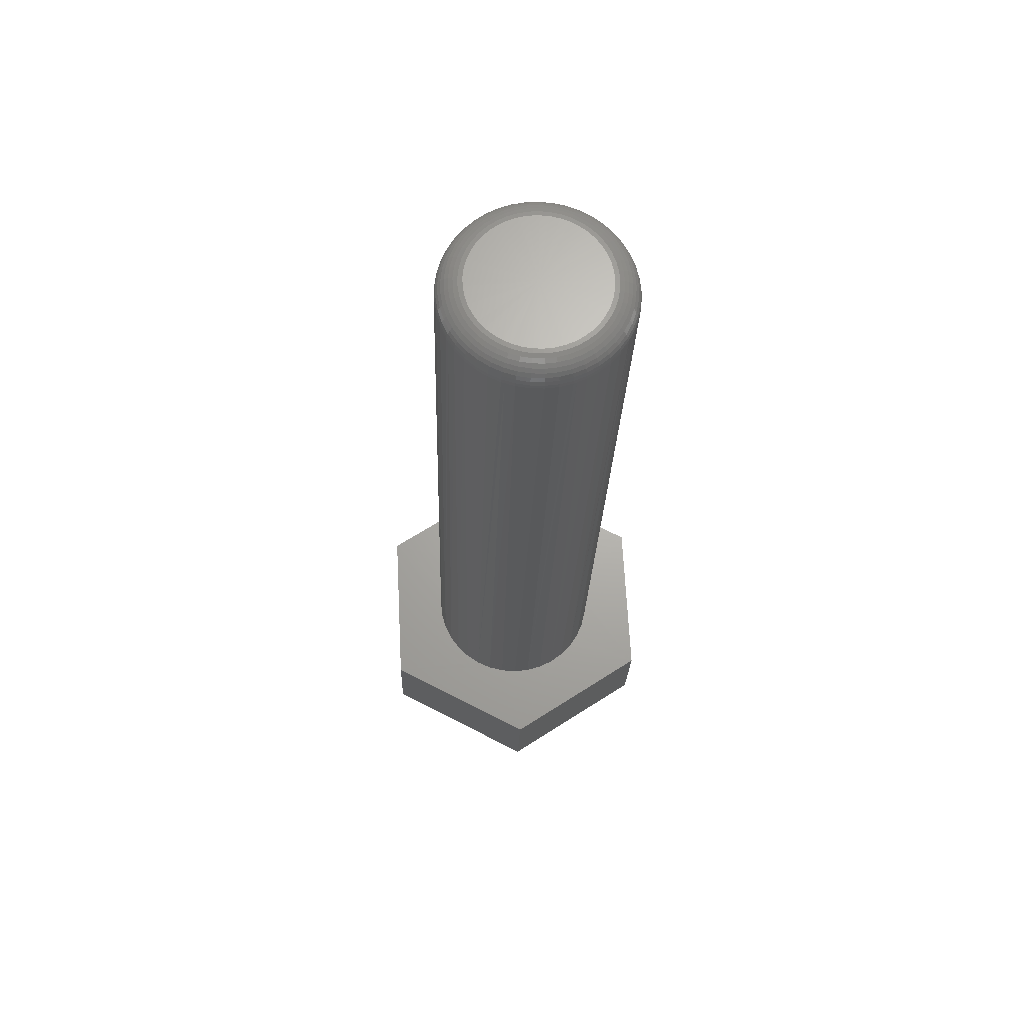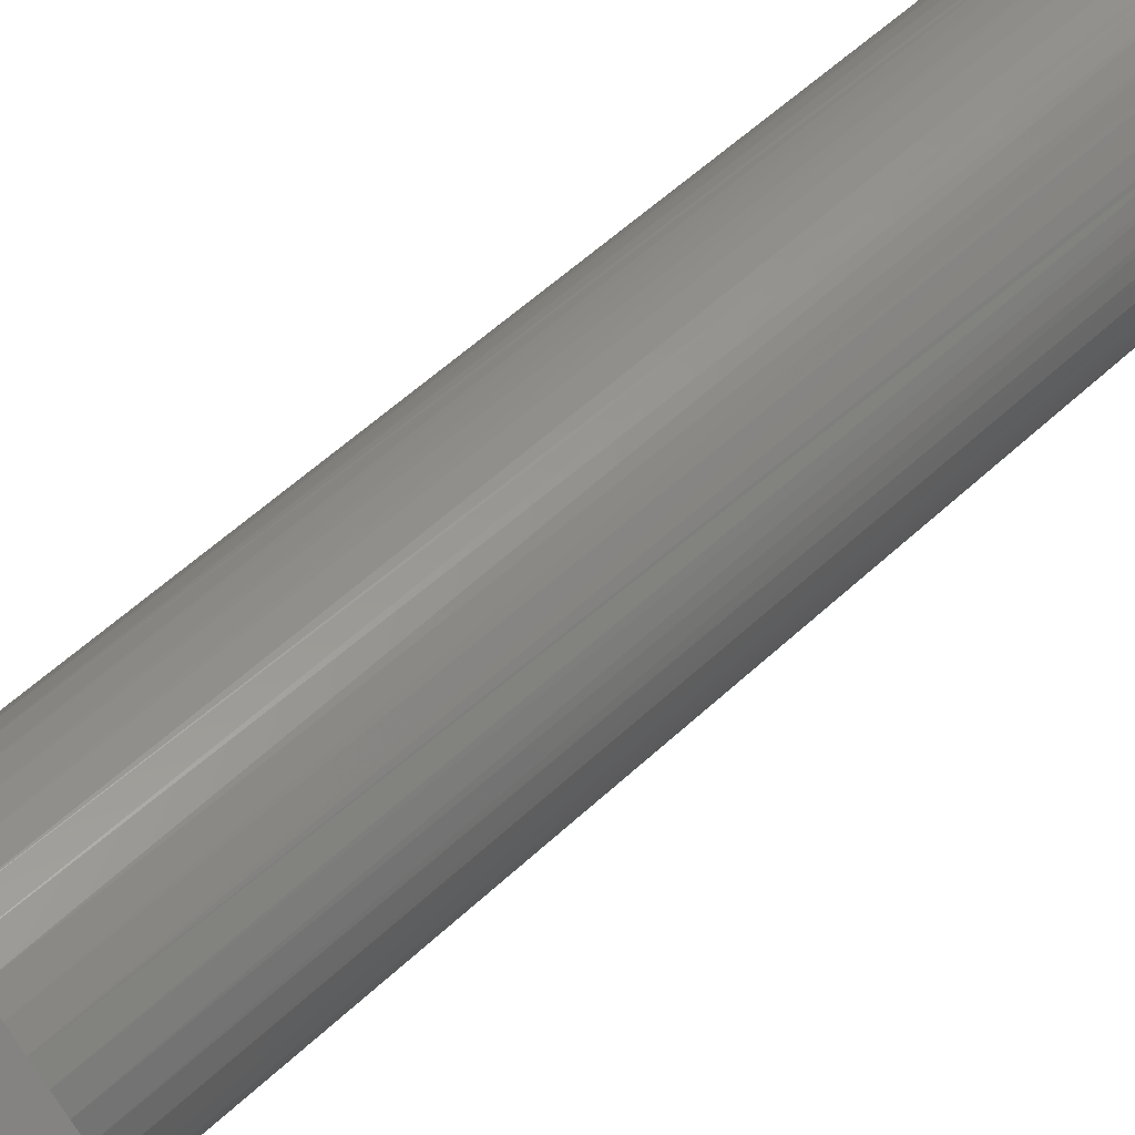
<metadata>
{"format":"stl","ext":"stl","renderer":"f3d","projection":"perspective","resolution":1024,"background":"white","views":[{"elev":70.3,"azim":67.8,"up":"+Y"},{"elev":57.1,"azim":47.2,"up":"+Z"}]}
</metadata>
<code>
# stl→obj: 239 verts, 1048 faces
v 2514 1366 1401
v 2516 1375 1414
v 2516 1367 1414
v 2493 1374 1418
v 2491 1373 1405
v 2494 1366 1418
v 2491 1365 1405
v 2513 1374 1400
v 2501 1365 1397
v 2501 1373 1396
v 2506 1374 1422
v 2506 1366 1423
v 2509 1374 1414
v 2508 1374 1415
v 2507 1374 1415
v 2506 1374 1416
v 2505 1374 1416
v 2503 1374 1416
v 2502 1374 1416
v 2511 1374 1409
v 2511 1374 1411
v 2510 1374 1412
v 2510 1374 1407
v 2511 1374 1408
v 2510 1374 1413
v 2504 1436 1413
v 2503 1436 1413
v 2504 1436 1412
v 2502 1436 1413
v 2505 1436 1412
v 2506 1436 1411
v 2500 1436 1413
v 2501 1436 1413
v 2507 1436 1410
v 2501 1374 1416
v 2499 1436 1413
v 2500 1374 1415
v 2498 1436 1413
v 2499 1374 1415
v 2498 1374 1414
v 2497 1374 1413
v 2497 1374 1412
v 2508 1436 1409
v 2497 1436 1412
v 2508 1436 1407
v 2508 1436 1408
v 2508 1436 1406
v 2496 1436 1412
v 2495 1436 1411
v 2495 1436 1410
v 2508 1436 1405
v 2494 1436 1409
v 2494 1436 1410
v 2496 1374 1410
v 2494 1435 1409
v 2510 1374 1406
v 2508 1436 1404
v 2509 1374 1405
v 2507 1436 1403
v 2506 1436 1402
v 2507 1436 1402
v 2496 1373 1409
v 2494 1435 1406
v 2494 1435 1407
v 2494 1435 1408
v 2508 1374 1404
v 2506 1436 1401
v 2496 1373 1408
v 2494 1435 1405
v 2507 1374 1403
v 2505 1436 1400
v 2505 1436 1401
v 2497 1373 1407
v 2494 1435 1404
v 2506 1374 1402
v 2504 1435 1400
v 2504 1436 1400
v 2497 1373 1405
v 2505 1373 1402
v 2502 1435 1399
v 2503 1435 1399
v 2498 1373 1404
v 2494 1435 1403
v 2495 1435 1403
v 2495 1435 1402
v 2504 1373 1402
v 2501 1435 1399
v 2499 1373 1404
v 2496 1435 1401
v 2502 1373 1402
v 2500 1435 1399
v 2500 1373 1403
v 2497 1435 1400
v 2501 1373 1402
v 2499 1435 1399
v 2498 1435 1399
v 2507 1436 1409
v 2507 1436 1404
v 2494 1436 1408
v 2494 1436 1407
v 2494 1436 1406
v 2494 1436 1405
v 2494 1436 1404
v 2494 1436 1403
v 2495 1436 1403
v 2503 1436 1399
v 2495 1436 1402
v 2502 1436 1399
v 2501 1436 1399
v 2500 1436 1399
v 2496 1436 1401
v 2499 1436 1399
v 2497 1436 1400
v 2498 1436 1399
v 2504 1437 1413
v 2503 1437 1413
v 2502 1437 1413
v 2504 1437 1412
v 2501 1437 1413
v 2505 1437 1412
v 2500 1437 1413
v 2506 1437 1411
v 2499 1437 1413
v 2507 1437 1410
v 2507 1437 1409
v 2508 1437 1408
v 2508 1437 1407
v 2508 1437 1406
v 2508 1437 1405
v 2503 1436 1400
v 2506 1437 1410
v 2498 1437 1413
v 2497 1437 1412
v 2507 1437 1408
v 2496 1437 1411
v 2495 1437 1411
v 2495 1437 1410
v 2494 1437 1409
v 2507 1437 1404
v 2507 1437 1403
v 2506 1437 1402
v 2506 1437 1401
v 2505 1437 1401
v 2497 1436 1401
v 2498 1436 1400
v 2503 1437 1412
v 2505 1437 1411
v 2498 1437 1412
v 2507 1437 1407
v 2507 1437 1406
v 2495 1437 1409
v 2507 1437 1405
v 2494 1437 1408
v 2494 1437 1407
v 2494 1437 1406
v 2494 1437 1405
v 2494 1437 1404
v 2504 1437 1400
v 2495 1437 1403
v 2503 1437 1400
v 2502 1437 1400
v 2501 1437 1399
v 2500 1437 1399
v 2498 1437 1400
v 2499 1437 1400
v 2503 1438 1412
v 2502 1438 1412
v 2501 1438 1413
v 2504 1438 1412
v 2505 1438 1411
v 2499 1437 1412
v 2506 1438 1410
v 2507 1438 1409
v 2507 1438 1408
v 2496 1437 1410
v 2506 1437 1403
v 2505 1437 1402
v 2495 1437 1404
v 2496 1437 1402
v 2496 1437 1401
v 2501 1437 1400
v 2497 1437 1401
v 2500 1437 1400
v 2501 1438 1412
v 2500 1438 1412
v 2505 1438 1410
v 2499 1438 1412
v 2498 1438 1412
v 2506 1438 1409
v 2497 1437 1411
v 2507 1438 1407
v 2507 1438 1406
v 2507 1438 1405
v 2495 1437 1408
v 2507 1438 1404
v 2495 1437 1407
v 2495 1437 1405
v 2504 1437 1401
v 2498 1437 1401
v 2504 1438 1411
v 2497 1438 1411
v 2506 1438 1408
v 2506 1438 1407
v 2496 1438 1410
v 2496 1437 1409
v 2506 1438 1405
v 2506 1438 1404
v 2506 1438 1403
v 2495 1437 1406
v 2505 1438 1403
v 2496 1437 1403
v 2503 1437 1401
v 2497 1437 1402
v 2499 1437 1401
v 2503 1438 1411
v 2504 1438 1410
v 2505 1438 1409
v 2498 1438 1411
v 2497 1438 1410
v 2506 1438 1406
v 2496 1438 1409
v 2505 1438 1402
v 2504 1438 1402
v 2496 1437 1404
v 2502 1437 1401
v 2501 1437 1401
v 2500 1437 1401
v 2502 1438 1411
v 2501 1438 1411
v 2500 1438 1411
v 2499 1438 1411
v 2496 1438 1408
v 2496 1437 1408
v 2505 1438 1404
v 2496 1437 1405
v 2503 1438 1402
v 2497 1437 1403
v 2498 1437 1402
v 2501 1438 1406
f 1 2 3
f 4 5 6
f 5 7 6
f 8 2 1
f 9 8 1
f 5 10 7
f 10 9 7
f 10 8 9
f 3 11 12
f 11 4 12
f 4 6 12
f 6 7 12
f 7 9 12
f 9 3 12
f 2 11 3
f 9 1 3
f 13 14 11
f 2 13 11
f 14 15 11
f 15 16 11
f 16 17 11
f 17 18 11
f 18 19 11
f 19 4 11
f 20 21 2
f 21 22 2
f 8 23 2
f 23 24 2
f 24 20 2
f 25 13 2
f 22 25 2
f 15 26 16
f 26 27 16
f 27 27 16
f 27 17 16
f 26 26 15
f 28 26 15
f 14 28 15
f 27 29 17
f 29 18 17
f 30 28 14
f 13 31 14
f 31 31 14
f 31 30 14
f 32 19 18
f 33 32 18
f 29 29 18
f 29 33 18
f 25 34 13
f 34 31 13
f 35 4 19
f 36 35 19
f 36 36 19
f 32 36 19
f 22 34 25
f 34 34 25
f 34 34 25
f 37 4 35
f 38 37 35
f 38 38 35
f 36 38 35
f 37 39 4
f 39 40 4
f 40 41 4
f 41 42 4
f 42 5 4
f 21 43 22
f 43 43 22
f 43 34 22
f 44 39 37
f 38 44 37
f 45 46 21
f 46 43 21
f 47 45 21
f 20 47 21
f 44 48 39
f 48 49 39
f 49 40 39
f 44 44 39
f 47 47 20
f 24 47 20
f 50 41 40
f 49 49 40
f 49 50 40
f 51 47 24
f 51 51 24
f 23 51 24
f 52 42 41
f 50 53 41
f 53 52 41
f 54 5 42
f 52 55 42
f 55 54 42
f 8 56 23
f 57 51 23
f 57 57 23
f 56 57 23
f 8 58 56
f 59 57 56
f 58 60 56
f 60 61 56
f 61 59 56
f 62 5 54
f 63 62 54
f 64 63 54
f 55 65 54
f 65 64 54
f 8 66 58
f 66 67 58
f 67 60 58
f 68 5 62
f 69 68 62
f 63 69 62
f 63 63 62
f 8 70 66
f 70 71 66
f 71 72 66
f 72 67 66
f 73 5 68
f 74 73 68
f 69 74 68
f 69 69 68
f 8 75 70
f 75 76 70
f 76 77 70
f 77 71 70
f 78 5 73
f 74 78 73
f 74 74 73
f 10 79 8
f 79 75 8
f 80 81 75
f 81 76 75
f 80 80 75
f 79 80 75
f 82 5 78
f 83 84 78
f 84 85 78
f 85 82 78
f 74 83 78
f 10 86 79
f 87 80 79
f 86 87 79
f 10 5 82
f 88 10 82
f 89 88 82
f 85 85 82
f 85 89 82
f 10 90 86
f 87 87 86
f 91 87 86
f 90 91 86
f 92 10 88
f 93 92 88
f 89 89 88
f 89 93 88
f 10 94 90
f 91 91 90
f 95 91 90
f 94 95 90
f 94 10 92
f 93 93 92
f 93 94 92
f 96 95 94
f 93 93 94
f 93 96 94
f 26 27 26
f 28 26 26
f 26 28 26
f 26 27 27
f 27 29 27
f 26 27 27
f 28 28 26
f 29 29 29
f 27 29 29
f 30 28 28
f 29 33 29
f 33 33 29
f 31 30 30
f 30 28 30
f 33 32 33
f 32 32 33
f 31 31 31
f 31 30 31
f 32 36 32
f 34 34 31
f 34 31 31
f 32 36 36
f 97 34 34
f 34 97 34
f 36 38 36
f 32 36 36
f 34 97 34
f 36 38 38
f 43 97 34
f 43 43 34
f 38 44 38
f 36 38 38
f 43 43 43
f 44 44 44
f 38 44 44
f 46 43 43
f 44 48 44
f 48 48 44
f 45 46 46
f 46 43 46
f 48 49 48
f 49 49 48
f 47 45 45
f 45 46 45
f 49 49 49
f 47 47 47
f 47 45 47
f 49 50 49
f 51 47 47
f 51 51 47
f 50 53 50
f 49 50 50
f 51 51 51
f 50 52 53
f 98 51 51
f 57 98 51
f 52 55 52
f 50 52 52
f 57 98 57
f 99 65 55
f 52 99 55
f 59 98 57
f 99 100 65
f 100 64 65
f 61 59 59
f 59 98 59
f 100 101 64
f 101 63 64
f 60 60 61
f 60 59 61
f 101 63 63
f 67 67 60
f 67 60 60
f 101 69 63
f 71 67 67
f 72 71 67
f 102 69 69
f 101 102 69
f 71 71 72
f 102 74 69
f 77 71 71
f 77 77 71
f 103 74 74
f 102 103 74
f 76 77 77
f 104 83 74
f 103 104 74
f 81 77 76
f 104 105 83
f 105 84 83
f 80 106 81
f 106 77 81
f 105 107 84
f 107 85 84
f 80 108 80
f 108 106 80
f 107 85 85
f 87 109 80
f 109 108 80
f 107 89 85
f 110 109 87
f 87 110 87
f 111 89 89
f 107 111 89
f 91 110 87
f 111 93 89
f 112 110 91
f 91 112 91
f 113 93 93
f 111 113 93
f 95 112 91
f 113 93 93
f 113 113 93
f 96 112 95
f 113 114 93
f 114 96 93
f 114 112 96
f 28 115 26
f 116 27 26
f 115 116 26
f 117 29 27
f 116 117 27
f 118 115 28
f 30 118 28
f 117 119 29
f 119 33 29
f 31 120 30
f 120 118 30
f 119 121 33
f 121 32 33
f 34 122 31
f 122 120 31
f 121 123 32
f 123 36 32
f 97 124 34
f 124 122 34
f 38 38 36
f 123 38 36
f 43 125 97
f 125 124 97
f 44 44 38
f 38 44 38
f 125 125 43
f 46 125 43
f 44 48 44
f 48 48 44
f 45 126 46
f 126 125 46
f 48 49 48
f 49 49 48
f 47 127 45
f 127 126 45
f 49 50 49
f 50 50 49
f 51 128 47
f 128 127 47
f 52 52 50
f 50 52 50
f 98 129 51
f 129 128 51
f 99 99 52
f 52 99 52
f 98 129 98
f 59 98 98
f 99 100 99
f 100 100 99
f 60 59 59
f 59 98 59
f 100 101 100
f 101 101 100
f 67 60 60
f 60 59 60
f 101 102 101
f 102 102 101
f 71 67 67
f 67 60 67
f 103 103 102
f 102 103 102
f 77 72 71
f 72 67 71
f 104 104 103
f 103 104 103
f 77 72 77
f 106 77 77
f 104 105 104
f 105 105 104
f 108 130 106
f 130 77 106
f 105 107 105
f 107 107 105
f 109 108 108
f 108 130 108
f 107 111 107
f 111 111 107
f 110 109 109
f 109 108 109
f 113 113 111
f 111 113 111
f 112 110 110
f 110 109 110
f 113 113 113
f 113 113 113
f 112 110 112
f 114 112 112
f 113 114 113
f 114 114 113
f 114 112 114
f 118 116 115
f 116 116 115
f 116 116 115
f 117 117 116
f 116 117 116
f 118 116 118
f 120 118 118
f 117 119 117
f 119 119 117
f 122 120 120
f 120 118 120
f 119 121 119
f 121 121 119
f 124 122 122
f 122 120 122
f 121 123 121
f 123 123 121
f 125 131 124
f 131 122 124
f 132 38 123
f 123 132 123
f 125 125 125
f 125 131 125
f 133 44 38
f 132 133 38
f 134 125 125
f 126 134 125
f 133 135 44
f 135 48 44
f 127 126 126
f 126 134 126
f 135 136 48
f 136 49 48
f 128 127 127
f 127 126 127
f 136 137 49
f 137 50 49
f 129 128 128
f 128 127 128
f 138 52 50
f 137 138 50
f 98 129 129
f 129 128 129
f 99 99 52
f 138 99 52
f 139 129 98
f 59 139 98
f 99 100 99
f 100 100 99
f 60 140 59
f 140 139 59
f 100 101 100
f 101 101 100
f 67 141 60
f 141 140 60
f 101 102 101
f 102 102 101
f 72 142 67
f 142 141 67
f 103 103 102
f 102 103 102
f 77 143 72
f 143 142 72
f 103 104 103
f 103 103 103
f 77 143 77
f 130 77 77
f 103 105 104
f 105 105 104
f 108 130 130
f 130 77 130
f 105 107 105
f 107 107 105
f 109 108 108
f 108 130 108
f 107 111 107
f 111 111 107
f 110 109 109
f 109 108 109
f 144 113 111
f 111 144 111
f 112 110 110
f 110 109 110
f 145 113 113
f 144 145 113
f 112 110 112
f 114 112 112
f 145 145 113
f 145 114 113
f 145 112 114
f 118 146 116
f 117 116 116
f 146 117 116
f 117 117 116
f 117 117 116
f 118 146 118
f 120 118 118
f 117 119 117
f 119 119 117
f 122 147 120
f 147 118 120
f 119 121 119
f 121 121 119
f 131 122 122
f 122 147 122
f 121 123 121
f 123 123 121
f 125 131 131
f 131 122 131
f 148 132 123
f 123 148 123
f 134 125 125
f 125 131 125
f 133 133 132
f 148 133 132
f 134 125 134
f 126 134 134
f 133 135 133
f 135 135 133
f 127 149 126
f 149 134 126
f 135 135 135
f 135 136 135
f 128 149 127
f 149 149 127
f 135 137 136
f 137 137 136
f 129 150 128
f 150 149 128
f 151 138 137
f 137 151 137
f 139 152 129
f 152 150 129
f 153 99 138
f 151 153 138
f 139 152 139
f 140 139 139
f 153 154 99
f 154 100 99
f 141 140 140
f 140 139 140
f 154 155 100
f 155 101 100
f 142 141 141
f 141 140 141
f 155 156 101
f 156 102 101
f 143 143 142
f 143 141 142
f 157 103 102
f 156 157 102
f 77 143 143
f 143 143 143
f 157 103 103
f 157 157 103
f 158 143 77
f 130 158 77
f 157 159 103
f 159 105 103
f 108 160 130
f 160 158 130
f 159 107 105
f 107 107 105
f 109 161 108
f 161 160 108
f 107 111 107
f 111 111 107
f 110 162 109
f 162 161 109
f 144 144 111
f 111 144 111
f 112 163 110
f 163 162 110
f 164 145 144
f 144 164 144
f 165 163 112
f 145 165 112
f 164 164 145
f 164 145 145
f 164 165 145
f 118 166 146
f 167 117 146
f 166 167 146
f 168 117 117
f 167 168 117
f 169 166 118
f 147 169 118
f 168 119 117
f 119 119 117
f 122 170 147
f 170 169 147
f 119 121 119
f 121 121 119
f 131 170 122
f 170 170 122
f 121 171 121
f 171 123 121
f 125 172 131
f 172 170 131
f 148 148 123
f 171 148 123
f 134 173 125
f 173 172 125
f 133 133 148
f 148 133 148
f 174 173 134
f 149 174 134
f 133 135 133
f 135 135 133
f 149 149 149
f 149 174 149
f 135 175 135
f 175 135 135
f 150 150 149
f 150 149 149
f 175 137 135
f 137 137 135
f 152 150 150
f 150 150 150
f 151 151 137
f 137 151 137
f 139 152 152
f 152 150 152
f 153 153 151
f 151 153 151
f 139 152 139
f 140 139 139
f 153 154 153
f 154 154 153
f 141 176 140
f 176 139 140
f 154 155 154
f 155 155 154
f 143 141 141
f 141 176 141
f 155 156 155
f 156 156 155
f 143 177 143
f 177 141 143
f 156 157 156
f 156 156 156
f 158 143 143
f 143 177 143
f 178 157 157
f 156 178 157
f 158 143 158
f 160 158 158
f 178 159 157
f 159 159 157
f 161 160 160
f 160 158 160
f 159 179 159
f 179 107 159
f 162 161 161
f 161 160 161
f 179 180 107
f 180 111 107
f 163 181 162
f 181 161 162
f 182 144 111
f 180 182 111
f 165 183 163
f 183 181 163
f 164 164 144
f 182 164 144
f 165 183 165
f 164 165 165
f 164 165 164
f 165 164 164
f 165 165 164
f 169 166 166
f 167 167 166
f 166 167 166
f 184 168 167
f 167 184 167
f 169 166 169
f 170 169 169
f 184 184 168
f 184 119 168
f 170 170 170
f 170 169 170
f 184 185 119
f 185 121 119
f 172 186 170
f 186 170 170
f 185 187 121
f 187 171 121
f 173 172 172
f 172 186 172
f 188 148 171
f 187 188 171
f 174 189 173
f 189 172 173
f 190 133 148
f 188 190 148
f 174 189 174
f 149 174 174
f 190 190 133
f 190 135 133
f 150 191 149
f 191 174 149
f 190 175 135
f 175 175 135
f 150 192 150
f 192 191 150
f 175 137 175
f 137 137 175
f 152 192 150
f 192 192 150
f 151 151 137
f 137 151 137
f 139 193 152
f 193 192 152
f 194 153 151
f 151 194 151
f 195 193 139
f 176 195 139
f 194 196 153
f 196 154 153
f 141 176 176
f 176 195 176
f 196 155 154
f 155 155 154
f 177 141 141
f 141 176 141
f 155 156 155
f 156 156 155
f 143 177 177
f 177 141 177
f 197 156 156
f 156 197 156
f 158 198 143
f 198 177 143
f 178 178 156
f 197 178 156
f 198 198 158
f 160 198 158
f 178 159 178
f 159 159 178
f 161 160 160
f 160 198 160
f 159 179 159
f 179 179 159
f 181 161 161
f 161 160 161
f 179 179 179
f 179 180 179
f 183 181 181
f 181 161 181
f 182 182 180
f 179 182 180
f 165 183 183
f 183 181 183
f 199 164 182
f 182 199 182
f 165 183 165
f 165 165 165
f 199 165 164
f 165 165 164
f 165 165 165
f 169 166 166
f 167 167 166
f 166 167 166
f 184 184 167
f 167 184 167
f 200 166 169
f 170 200 169
f 184 184 184
f 184 184 184
f 186 200 170
f 200 200 170
f 184 185 184
f 185 185 184
f 172 186 186
f 186 200 186
f 185 187 185
f 187 187 185
f 189 172 172
f 172 186 172
f 188 188 187
f 187 188 187
f 174 189 189
f 189 172 189
f 201 190 188
f 188 201 188
f 202 189 174
f 191 202 174
f 201 201 190
f 201 190 190
f 192 203 191
f 203 202 191
f 201 204 190
f 204 175 190
f 192 192 192
f 192 203 192
f 204 205 175
f 205 137 175
f 193 192 192
f 192 192 192
f 151 151 137
f 205 151 137
f 195 206 193
f 206 192 193
f 194 194 151
f 151 194 151
f 207 206 195
f 176 207 195
f 194 196 194
f 196 196 194
f 141 208 176
f 208 207 176
f 196 209 196
f 209 155 196
f 177 210 141
f 210 208 141
f 209 197 155
f 197 156 155
f 198 177 177
f 177 210 177
f 197 197 156
f 197 197 156
f 198 198 198
f 198 177 198
f 178 178 197
f 197 178 197
f 198 198 198
f 160 198 198
f 178 211 178
f 211 159 178
f 161 212 160
f 212 198 160
f 211 179 159
f 179 179 159
f 181 161 161
f 161 212 161
f 179 213 179
f 213 179 179
f 183 181 181
f 181 161 181
f 182 182 179
f 213 182 179
f 165 183 183
f 183 181 183
f 199 199 182
f 182 199 182
f 183 183 165
f 165 183 165
f 199 214 199
f 214 165 199
f 214 183 165
f 200 215 166
f 167 167 166
f 215 167 166
f 184 184 167
f 167 184 167
f 200 215 200
f 200 200 200
f 184 184 184
f 184 184 184
f 186 216 200
f 216 200 200
f 184 185 184
f 185 185 184
f 172 186 186
f 186 216 186
f 185 187 185
f 187 187 185
f 189 217 172
f 217 186 172
f 218 188 187
f 187 218 187
f 202 189 189
f 189 217 189
f 218 201 188
f 218 218 188
f 202 189 202
f 203 202 202
f 218 219 201
f 219 201 201
f 192 203 203
f 203 202 203
f 219 204 201
f 204 204 201
f 192 220 192
f 220 203 192
f 204 221 204
f 221 205 204
f 206 220 192
f 220 220 192
f 205 151 205
f 221 205 205
f 207 206 206
f 206 220 206
f 194 194 151
f 205 194 151
f 207 206 207
f 208 207 207
f 194 196 194
f 196 196 194
f 210 208 208
f 208 207 208
f 196 209 196
f 209 209 196
f 177 210 210
f 210 208 210
f 209 209 209
f 209 197 209
f 198 222 177
f 222 210 177
f 197 197 197
f 209 197 197
f 198 223 198
f 223 222 198
f 224 178 197
f 197 224 197
f 212 223 198
f 212 212 198
f 224 211 178
f 211 211 178
f 161 212 212
f 212 212 212
f 211 211 211
f 211 179 211
f 181 225 161
f 225 212 161
f 211 213 179
f 213 213 179
f 183 226 181
f 226 225 181
f 213 182 213
f 213 213 213
f 183 227 183
f 227 226 183
f 199 199 182
f 213 199 182
f 227 227 183
f 214 227 183
f 199 214 199
f 214 214 199
f 214 227 214
f 200 215 215
f 228 167 215
f 215 228 215
f 229 184 167
f 228 229 167
f 215 215 200
f 216 215 200
f 229 229 184
f 229 184 184
f 186 216 216
f 216 215 216
f 229 230 184
f 230 185 184
f 217 186 186
f 186 216 186
f 230 231 185
f 231 187 185
f 189 217 217
f 217 186 217
f 218 218 187
f 231 218 187
f 202 217 189
f 217 217 189
f 218 218 218
f 218 218 218
f 202 217 202
f 203 202 202
f 218 219 218
f 219 219 218
f 220 203 203
f 203 202 203
f 219 219 219
f 219 204 219
f 220 220 220
f 220 203 220
f 219 221 204
f 221 221 204
f 206 220 220
f 220 220 220
f 232 205 221
f 221 232 221
f 207 206 206
f 206 220 206
f 233 194 205
f 232 233 205
f 207 206 207
f 208 207 207
f 233 196 194
f 196 196 194
f 210 234 208
f 234 207 208
f 196 209 196
f 209 209 196
f 222 210 210
f 210 234 210
f 209 209 209
f 209 209 209
f 223 223 222
f 223 210 222
f 235 197 209
f 209 235 209
f 212 223 223
f 223 223 223
f 224 224 197
f 235 224 197
f 236 223 212
f 212 236 212
f 224 211 224
f 211 211 224
f 225 212 212
f 212 236 212
f 211 237 211
f 237 211 211
f 226 225 225
f 225 212 225
f 237 213 211
f 213 213 211
f 227 226 226
f 226 225 226
f 238 213 213
f 213 238 213
f 227 227 227
f 227 226 227
f 199 199 213
f 238 199 213
f 227 227 227
f 214 227 227
f 199 214 199
f 214 214 199
f 214 227 214
f 239 228 215
f 215 239 215
f 239 229 228
f 216 239 215
f 239 229 229
f 186 239 216
f 239 230 229
f 217 239 186
f 239 231 230
f 217 239 217
f 239 218 231
f 202 239 217
f 239 218 218
f 203 239 202
f 239 219 218
f 220 239 203
f 239 219 219
f 220 239 220
f 239 221 219
f 206 239 220
f 239 232 221
f 207 239 206
f 239 233 232
f 227 227 239
f 227 214 239
f 214 199 239
f 212 225 239
f 225 226 239
f 226 227 239
f 223 223 239
f 223 236 239
f 236 212 239
f 207 234 239
f 234 210 239
f 210 223 239
f 196 233 239
f 235 209 239
f 209 209 239
f 209 196 239
f 237 211 239
f 211 224 239
f 224 235 239
f 199 238 239
f 238 213 239
f 213 237 239

</code>
